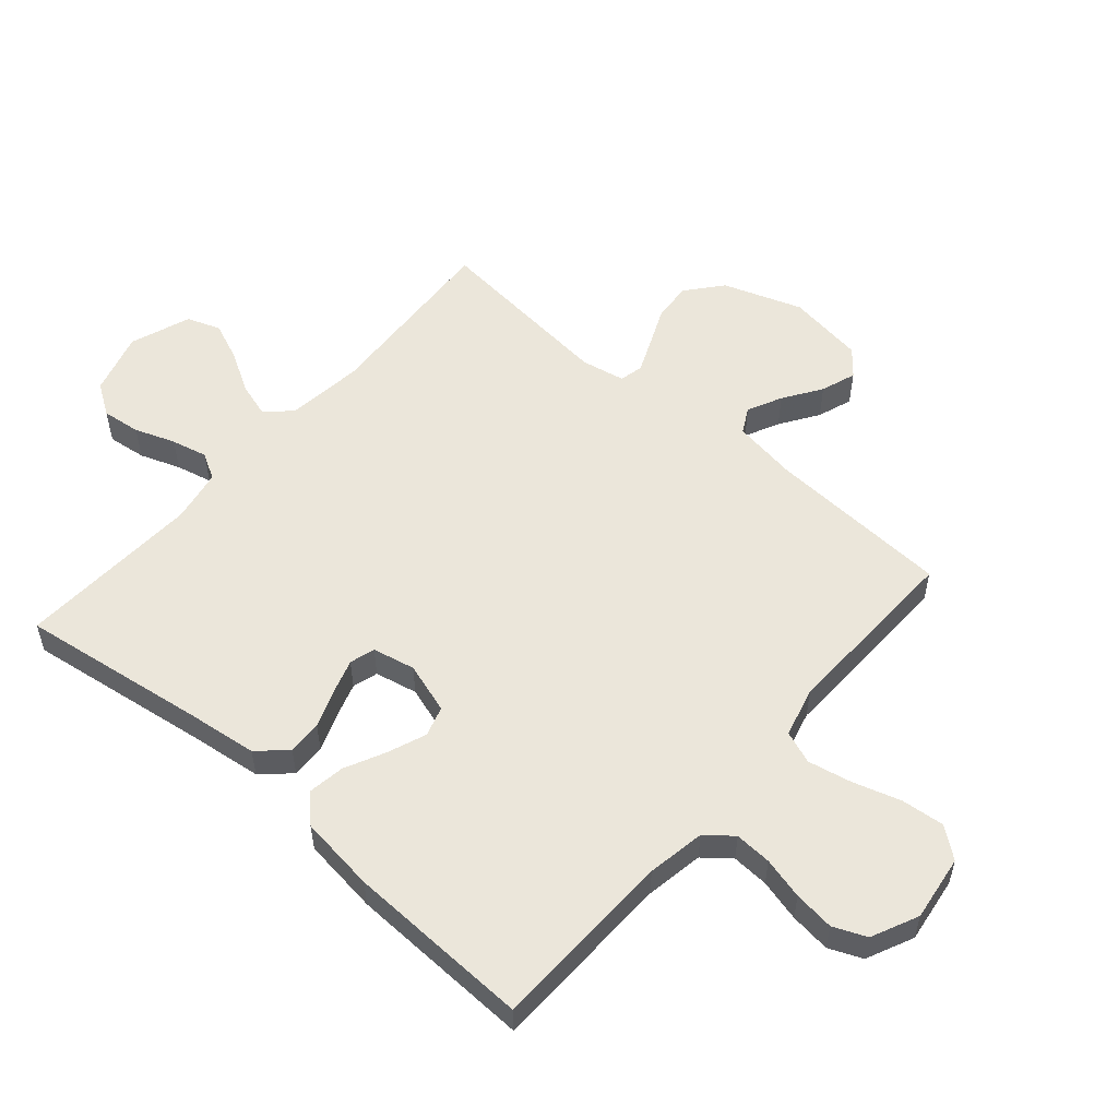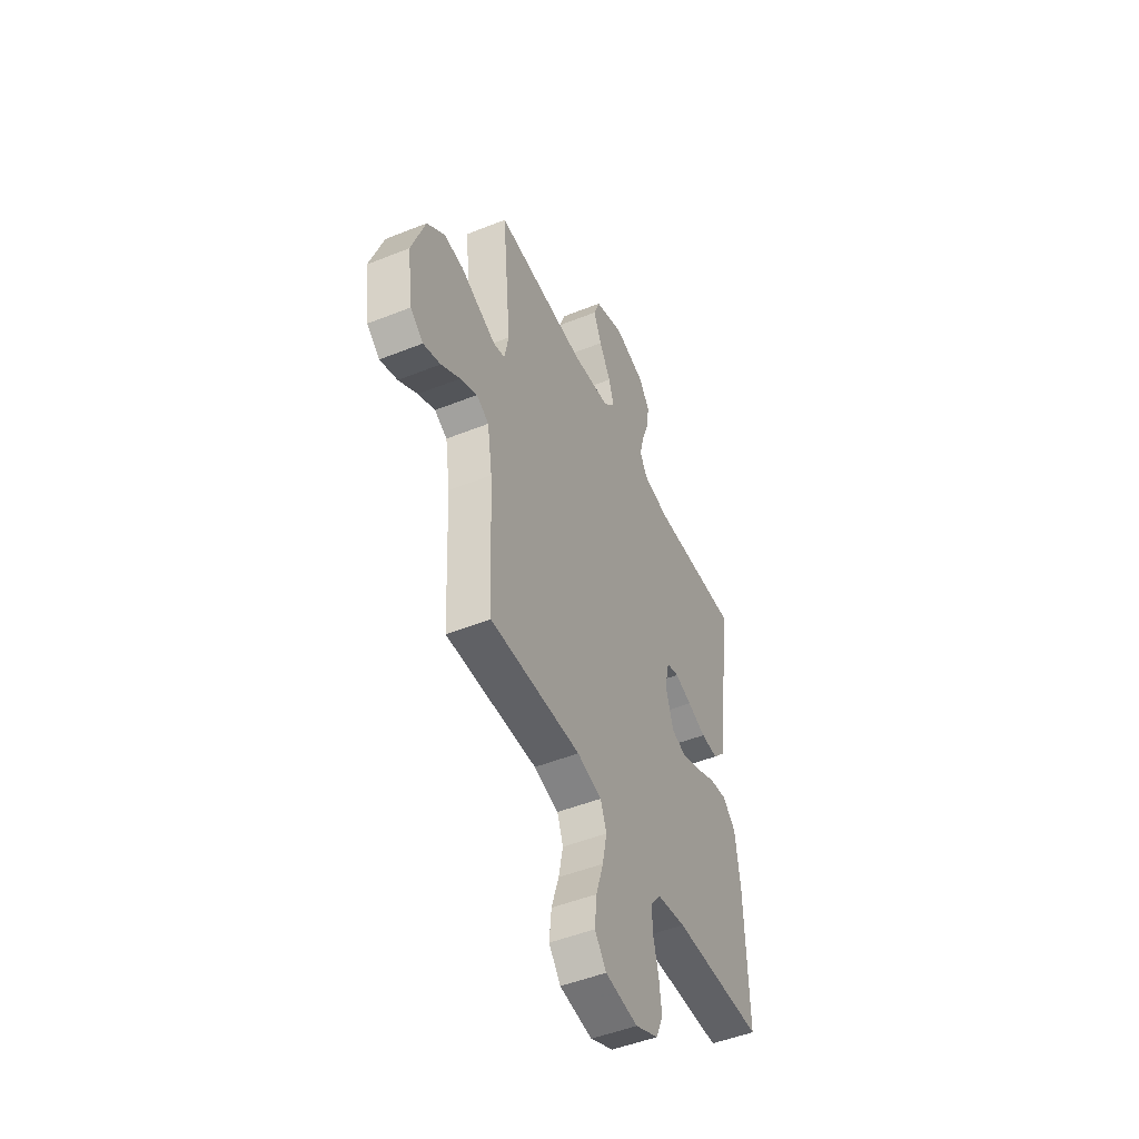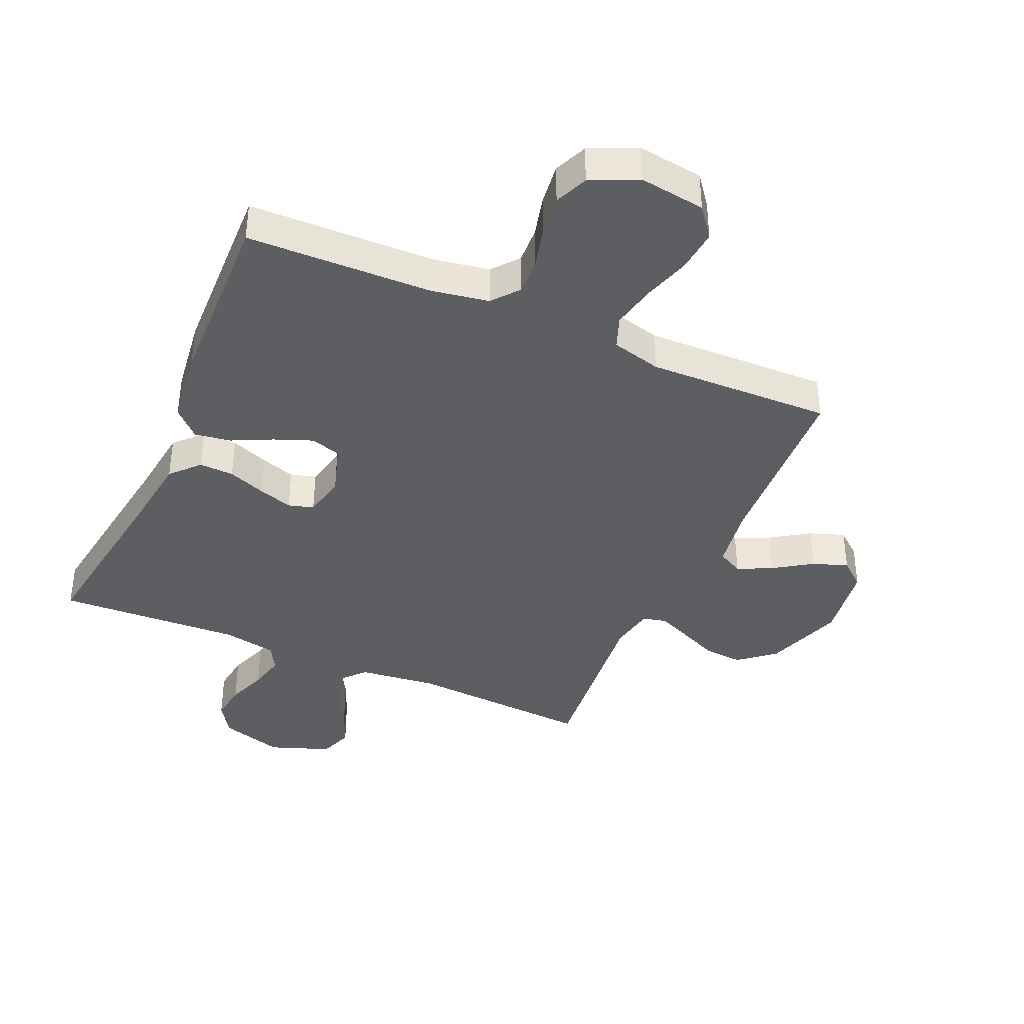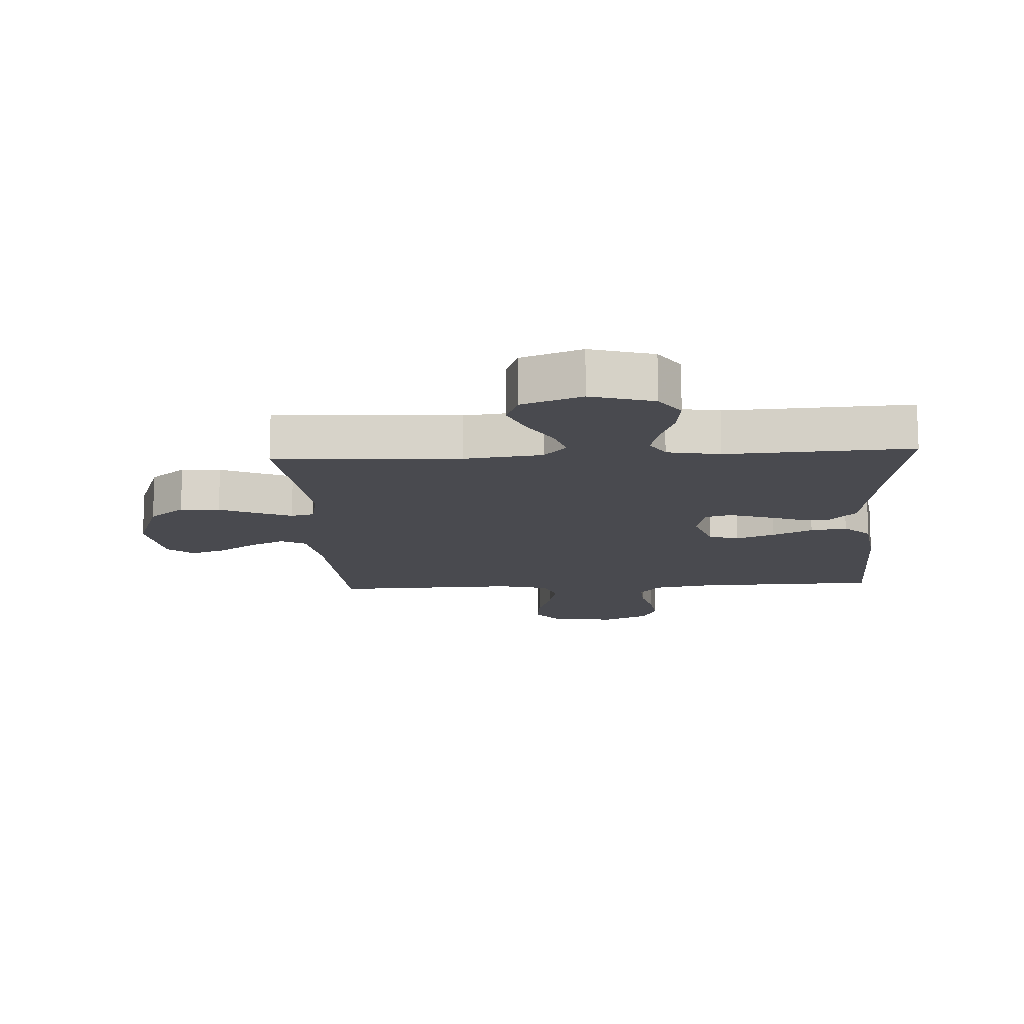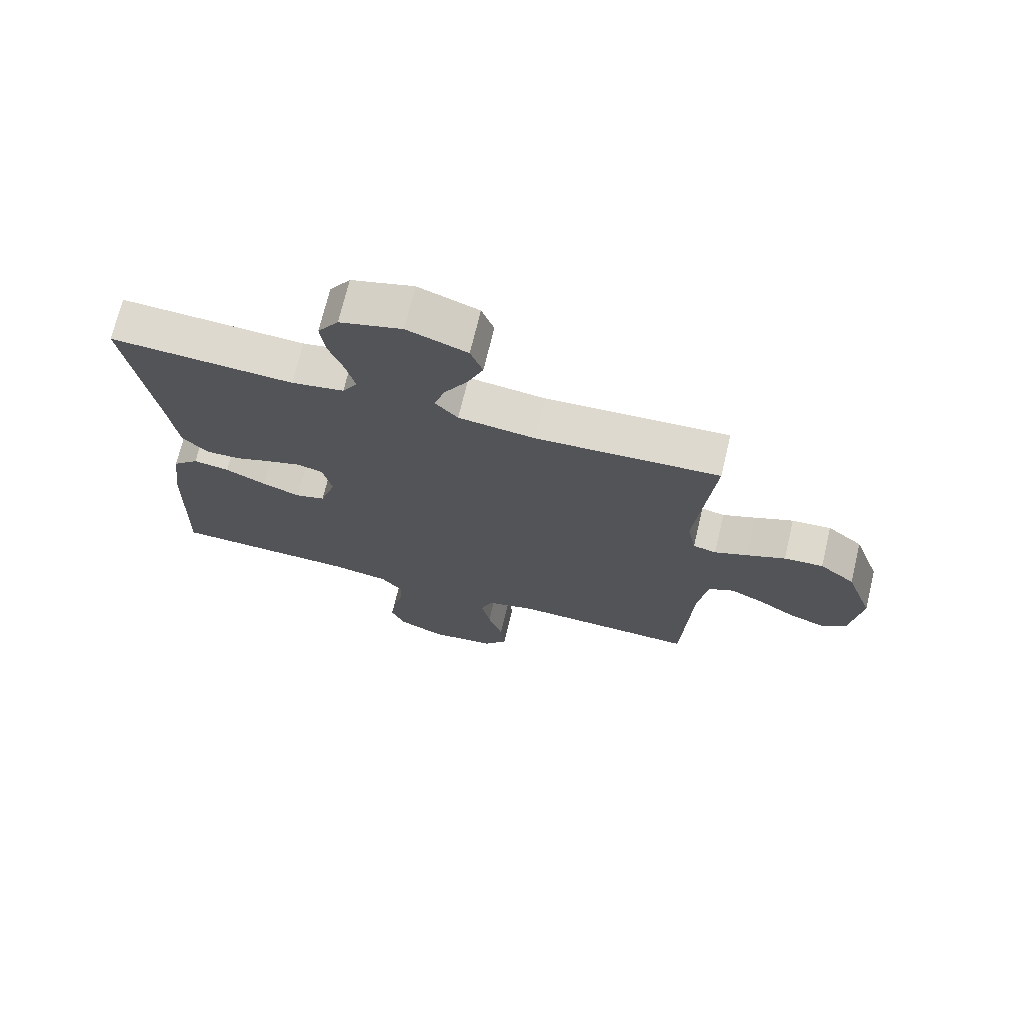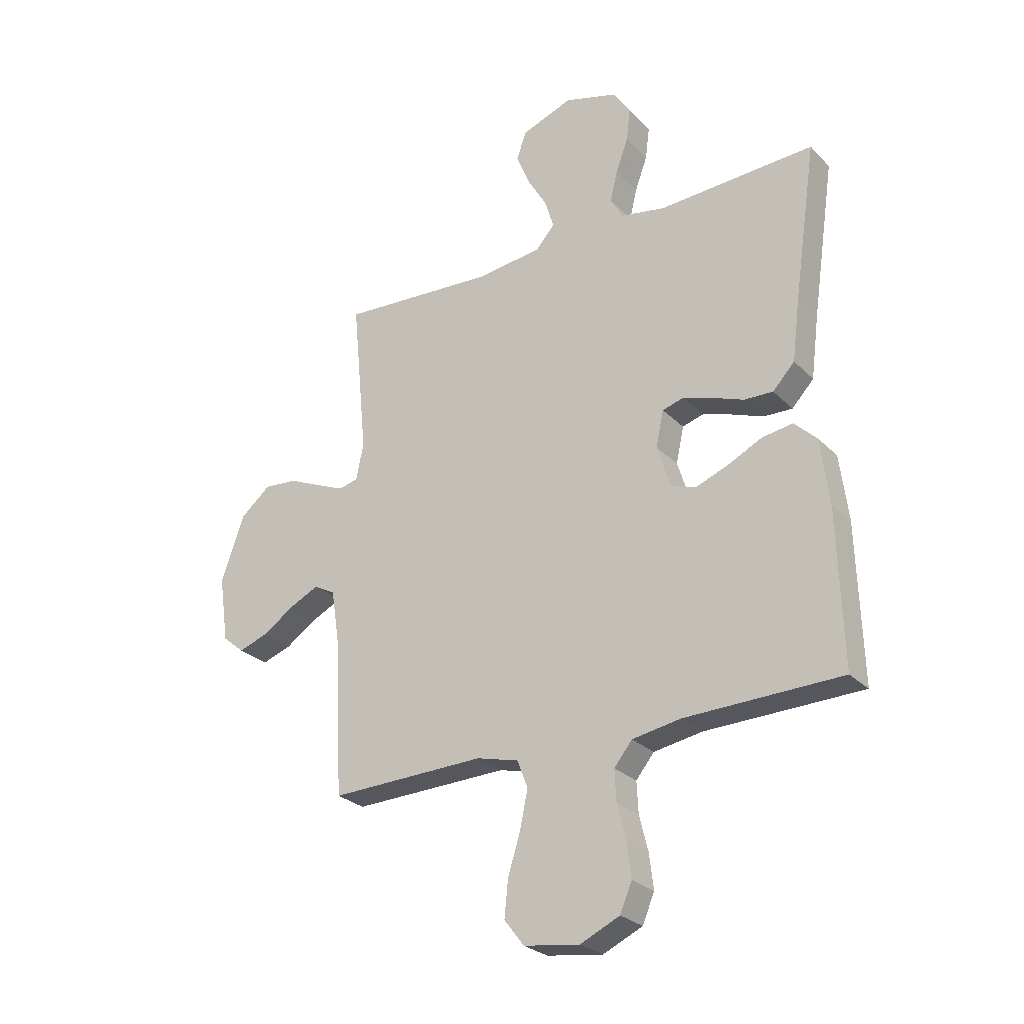
<metadata>
{"format":"obj","ext":"obj","renderer":"f3d","projection":"perspective","resolution":1024,"background":"white","views":[{"elev":54.8,"azim":131.0,"up":"+Y"},{"elev":-48.7,"azim":-65.9,"up":"+Z"},{"elev":-39.2,"azim":156.3,"up":"+Y"},{"elev":-13.6,"azim":3.4,"up":"+Y"},{"elev":71.4,"azim":-166.5,"up":"+Z"},{"elev":-26.8,"azim":33.8,"up":"+Z"}]}
</metadata>
<code>
v 0.5 0.07 -0.5
v 0.2 0.07 -0.507
v 0.106 0.07 -0.523
v 0.071 0.07 -0.566
v 0.074 0.07 -0.626
v 0.091 0.07 -0.694
v 0.099 0.07 -0.76
v 0.076 0.07 -0.814
v 0 0.07 -0.849
v -0.107 0.07 -0.834
v -0.145 0.07 -0.785
v -0.138 0.07 -0.715
v -0.114 0.07 -0.638
v -0.099 0.07 -0.566
v -0.119 0.07 -0.513
v -0.2 0.07 -0.492
v -0.5 0.07 -0.5
v -0.515 0.07 -0.2
v -0.531 0.07 -0.095
v -0.572 0.07 -0.073
v -0.628 0.07 -0.1
v -0.69 0.07 -0.141
v -0.747 0.07 -0.161
v -0.789 0.07 -0.126
v -0.807 0.07 0
v -0.762 0.07 0.128
v -0.704 0.07 0.176
v -0.64 0.07 0.171
v -0.577 0.07 0.143
v -0.523 0.07 0.12
v -0.485 0.07 0.129
v -0.471 0.07 0.2
v -0.5 0.07 0.5
v -0.2 0.07 0.481
v -0.074 0.07 0.496
v -0.037 0.07 0.537
v -0.054 0.07 0.593
v -0.092 0.07 0.658
v -0.118 0.07 0.721
v -0.098 0.07 0.775
v 0 0.07 0.811
v 0.102 0.07 0.781
v 0.136 0.07 0.73
v 0.128 0.07 0.667
v 0.104 0.07 0.602
v 0.09 0.07 0.543
v 0.114 0.07 0.501
v 0.2 0.07 0.485
v 0.5 0.07 0.5
v 0.456 0.07 0.2
v 0.441 0.07 0.083
v 0.399 0.07 0.038
v 0.343 0.07 0.04
v 0.282 0.07 0.063
v 0.226 0.07 0.081
v 0.185 0.07 0.069
v 0.17 0.07 0
v 0.196 0.07 -0.083
v 0.245 0.07 -0.098
v 0.307 0.07 -0.074
v 0.373 0.07 -0.042
v 0.432 0.07 -0.033
v 0.475 0.07 -0.075
v 0.491 0.07 -0.2
v 0.5 0 -0.5
v 0.2 0 -0.507
v 0.106 0 -0.523
v 0.071 0 -0.566
v 0.074 0 -0.626
v 0.091 0 -0.694
v 0.099 0 -0.76
v 0.076 0 -0.814
v 0 0 -0.849
v -0.107 0 -0.834
v -0.145 0 -0.785
v -0.138 0 -0.715
v -0.114 0 -0.638
v -0.099 0 -0.566
v -0.119 0 -0.513
v -0.2 0 -0.492
v -0.5 0 -0.5
v -0.515 0 -0.2
v -0.531 0 -0.095
v -0.572 0 -0.073
v -0.628 0 -0.1
v -0.69 0 -0.141
v -0.747 0 -0.161
v -0.789 0 -0.126
v -0.807 0 0
v -0.762 0 0.128
v -0.704 0 0.176
v -0.64 0 0.171
v -0.577 0 0.143
v -0.523 0 0.12
v -0.485 0 0.129
v -0.471 0 0.2
v -0.5 0 0.5
v -0.2 0 0.481
v -0.074 0 0.496
v -0.037 0 0.537
v -0.054 0 0.593
v -0.092 0 0.658
v -0.118 0 0.721
v -0.098 0 0.775
v 0 0 0.811
v 0.102 0 0.781
v 0.136 0 0.73
v 0.128 0 0.667
v 0.104 0 0.602
v 0.09 0 0.543
v 0.114 0 0.501
v 0.2 0 0.485
v 0.5 0 0.5
v 0.456 0 0.2
v 0.441 0 0.083
v 0.399 0 0.038
v 0.343 0 0.04
v 0.282 0 0.063
v 0.226 0 0.081
v 0.185 0 0.069
v 0.17 0 0
v 0.196 0 -0.083
v 0.245 0 -0.098
v 0.307 0 -0.074
v 0.373 0 -0.042
v 0.432 0 -0.033
v 0.475 0 -0.075
v 0.491 0 -0.2
f 63 64 1 2
f 60 61 62 63
f 59 60 63 2
f 58 59 2 3
f 57 58 3 4
f 51 52 53 54
f 50 51 54 55
f 48 49 50 55
f 47 48 55 56
f 42 43 44 45
f 42 45 46
f 41 42 46
f 40 41 46
f 37 38 39 40
f 36 37 40 46
f 35 36 46 47
f 32 33 34
f 31 32 34 35
f 26 27 28 29
f 26 29 30
f 25 26 30
f 24 25 30 31
f 21 22 23 24
f 20 21 24 31
f 16 17 18
f 15 16 18 19
f 10 11 12 13
f 10 13 14
f 9 10 14
f 8 9 14
f 5 6 7 8
f 4 5 8 14
f 57 4 14 15
f 19 20 31 35
f 35 47 56 57
f 15 19 35 57
f 66 65 128 127
f 127 126 125 124
f 66 127 124 123
f 67 66 123 122
f 68 67 122 121
f 118 117 116 115
f 119 118 115 114
f 119 114 113 112
f 120 119 112 111
f 109 108 107 106
f 110 109 106
f 110 106 105
f 110 105 104
f 104 103 102 101
f 110 104 101 100
f 111 110 100 99
f 98 97 96
f 99 98 96 95
f 93 92 91 90
f 94 93 90
f 94 90 89
f 95 94 89 88
f 88 87 86 85
f 95 88 85 84
f 82 81 80
f 83 82 80 79
f 77 76 75 74
f 78 77 74
f 78 74 73
f 78 73 72
f 72 71 70 69
f 78 72 69 68
f 79 78 68 121
f 99 95 84 83
f 121 120 111 99
f 121 99 83 79
f 1 65 66 2
f 2 66 67 3
f 3 67 68 4
f 4 68 69 5
f 5 69 70 6
f 6 70 71 7
f 7 71 72 8
f 8 72 73 9
f 9 73 74 10
f 10 74 75 11
f 11 75 76 12
f 12 76 77 13
f 13 77 78 14
f 14 78 79 15
f 15 79 80 16
f 16 80 81 17
f 17 81 82 18
f 18 82 83 19
f 19 83 84 20
f 20 84 85 21
f 21 85 86 22
f 22 86 87 23
f 23 87 88 24
f 24 88 89 25
f 25 89 90 26
f 26 90 91 27
f 27 91 92 28
f 28 92 93 29
f 29 93 94 30
f 30 94 95 31
f 31 95 96 32
f 32 96 97 33
f 33 97 98 34
f 34 98 99 35
f 35 99 100 36
f 36 100 101 37
f 37 101 102 38
f 38 102 103 39
f 39 103 104 40
f 40 104 105 41
f 41 105 106 42
f 42 106 107 43
f 43 107 108 44
f 44 108 109 45
f 45 109 110 46
f 46 110 111 47
f 47 111 112 48
f 48 112 113 49
f 49 113 114 50
f 50 114 115 51
f 51 115 116 52
f 52 116 117 53
f 53 117 118 54
f 54 118 119 55
f 55 119 120 56
f 56 120 121 57
f 57 121 122 58
f 58 122 123 59
f 59 123 124 60
f 60 124 125 61
f 61 125 126 62
f 62 126 127 63
f 63 127 128 64
f 64 128 65 1

</code>
